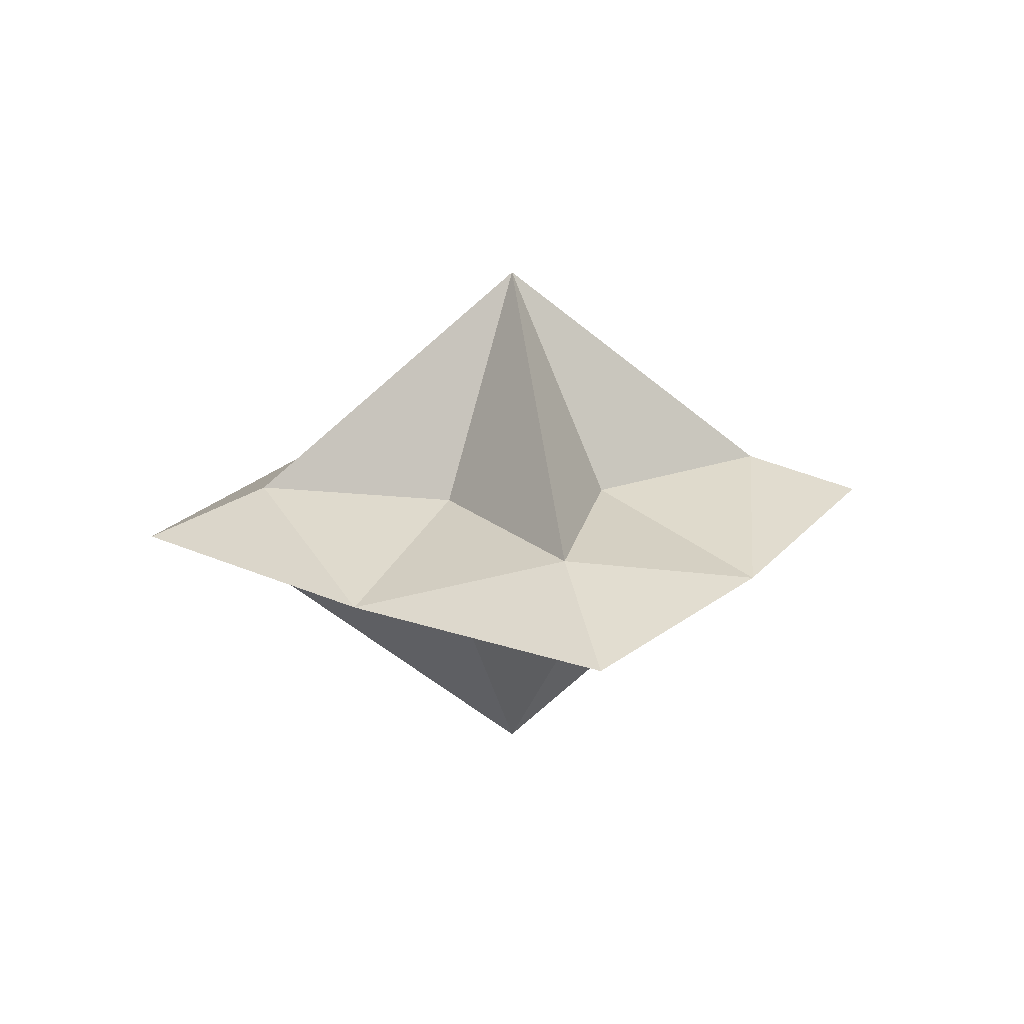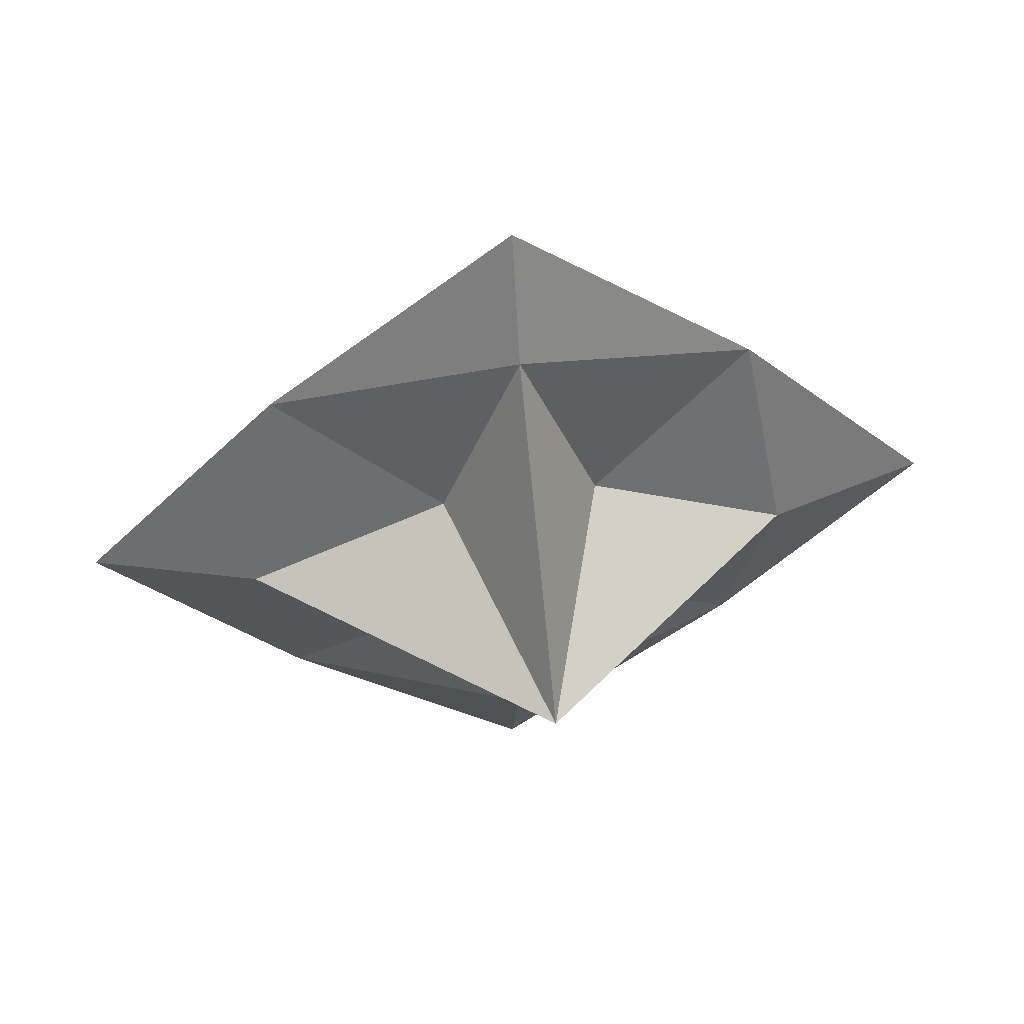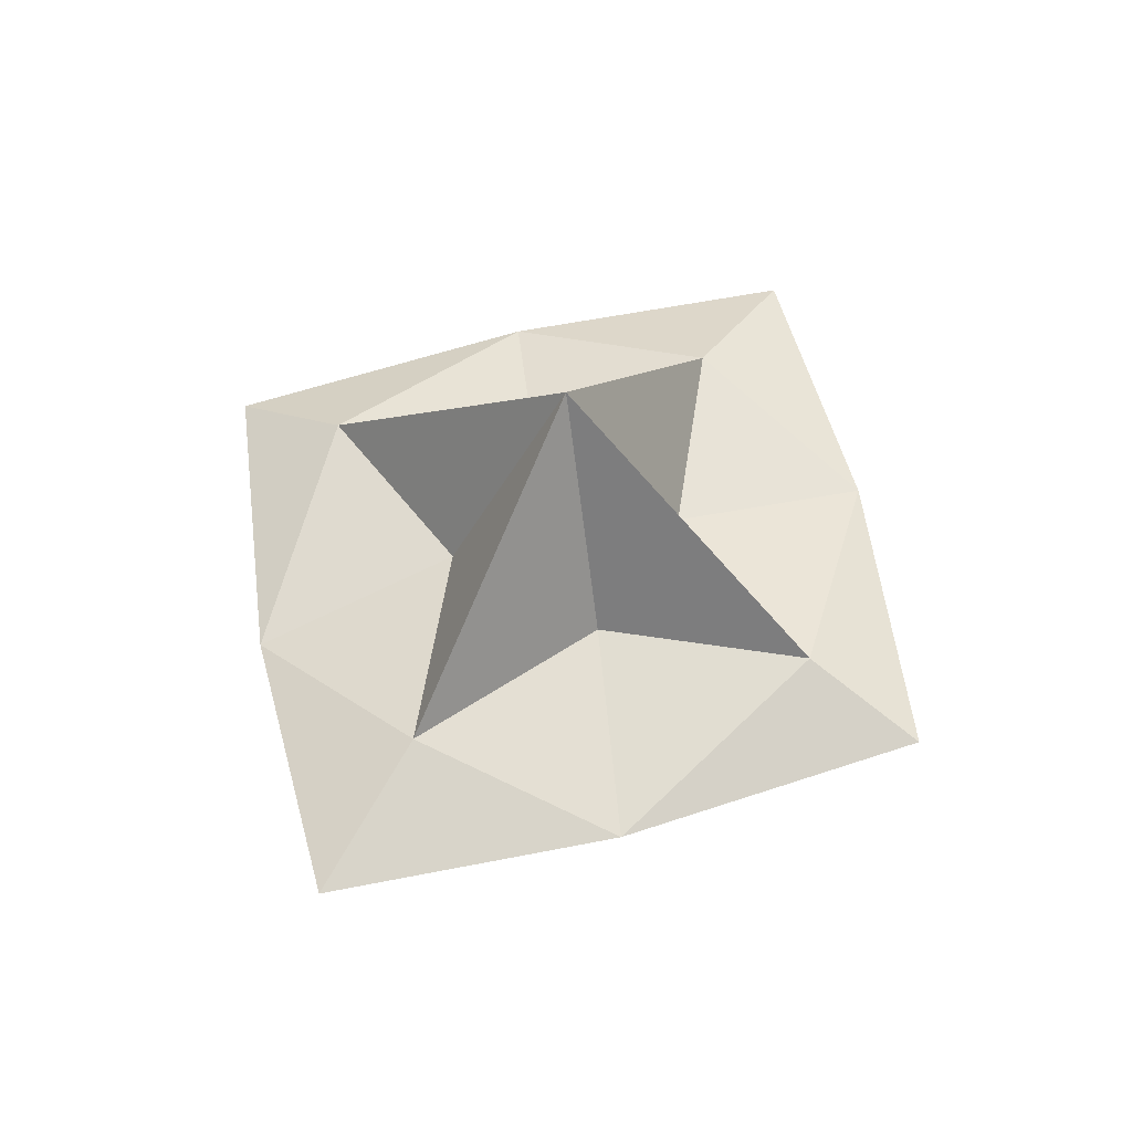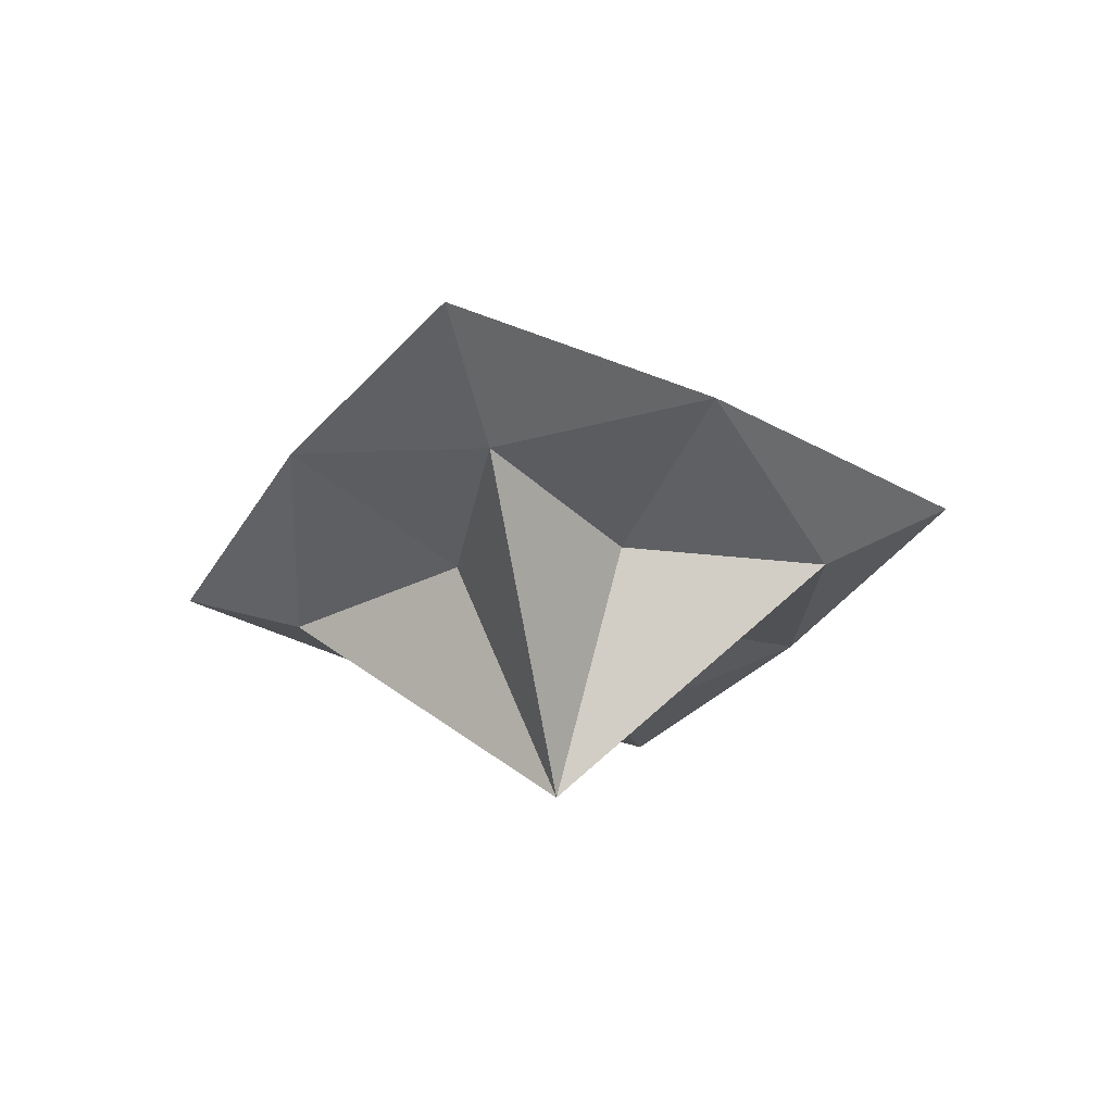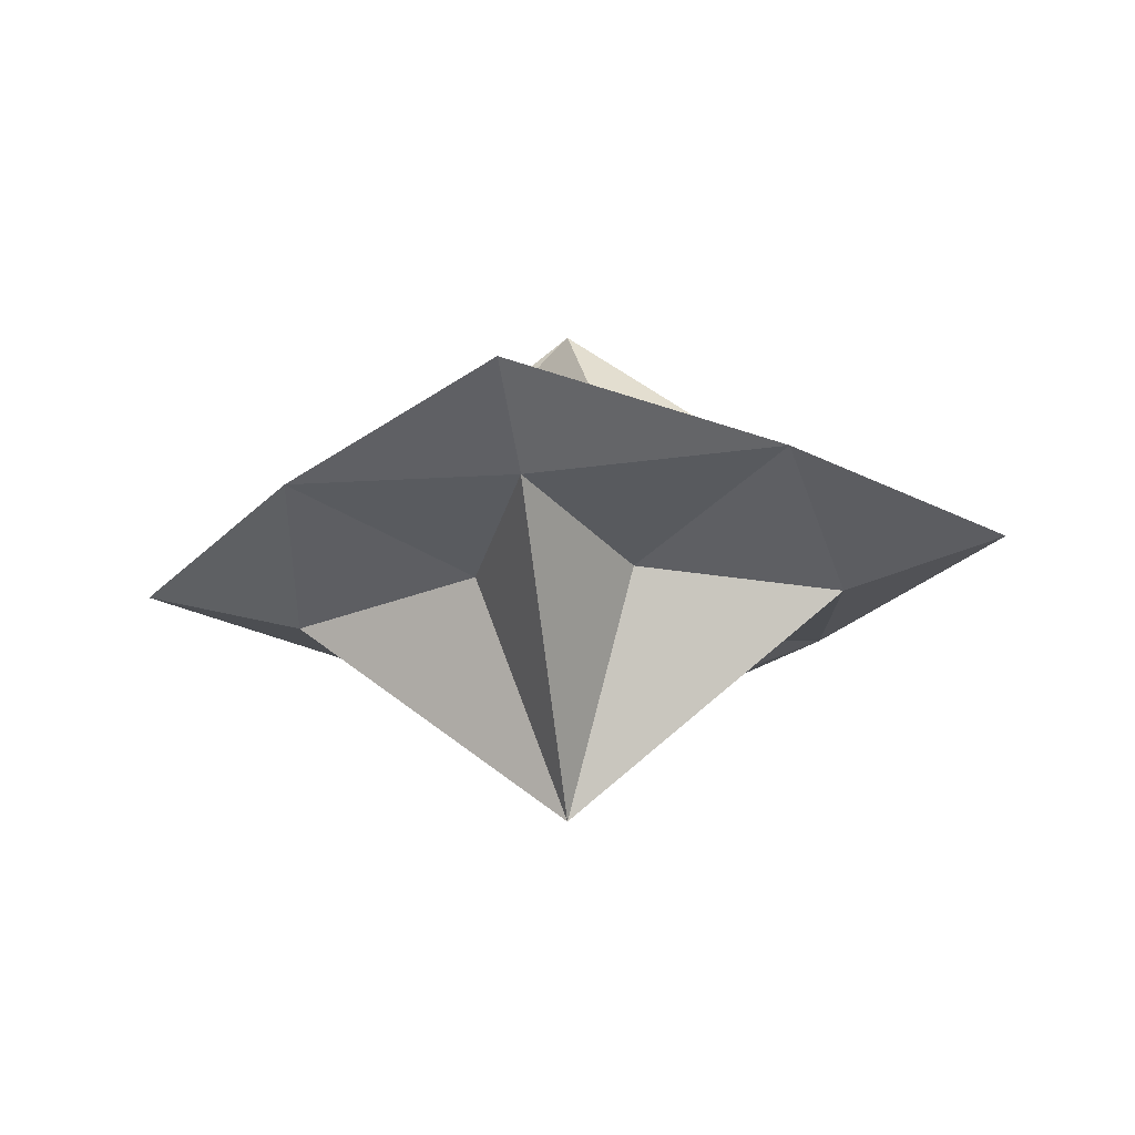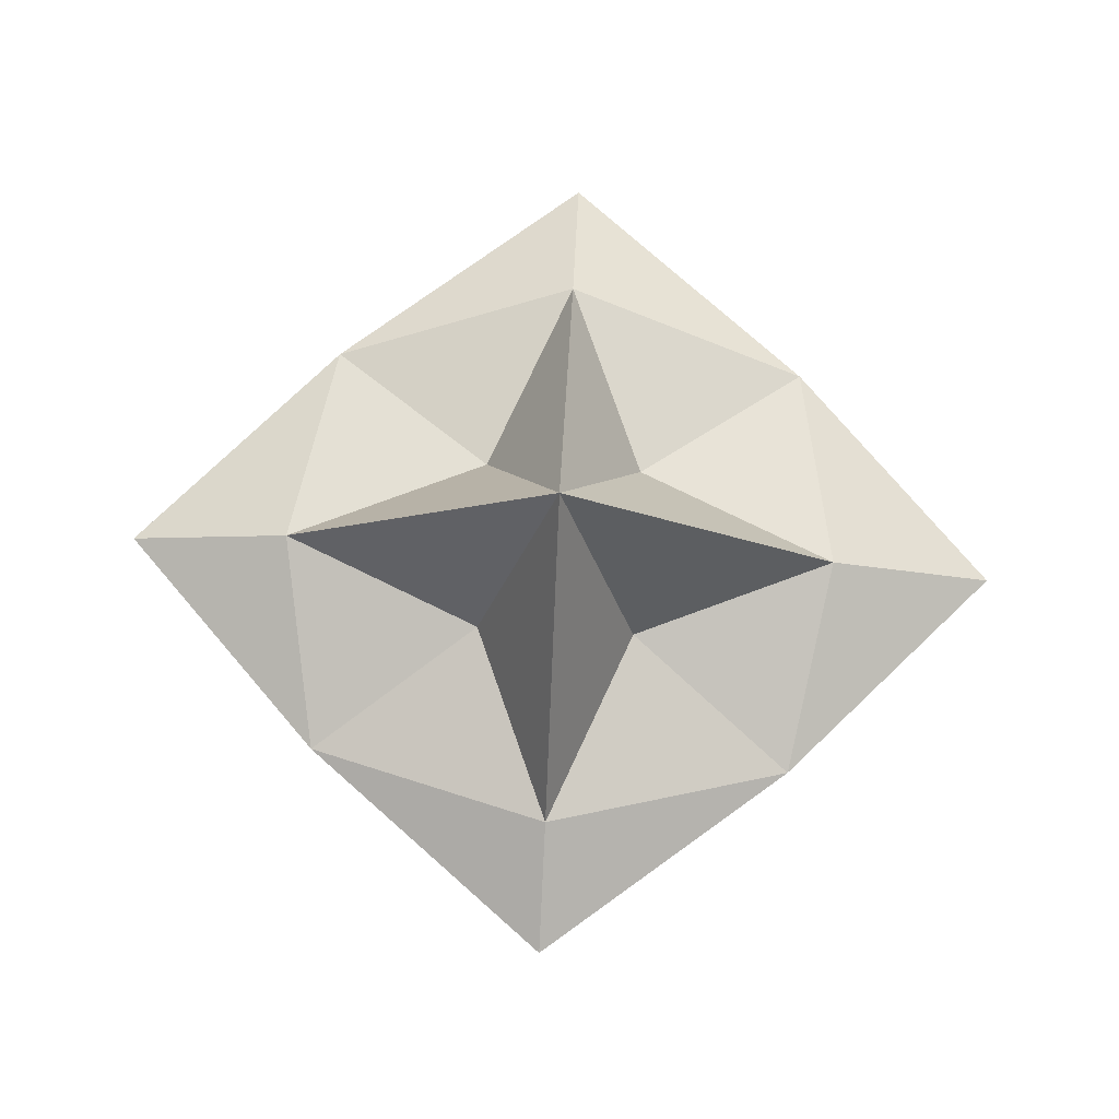
<metadata>
{"format":"obj","ext":"obj","renderer":"f3d","projection":"perspective","resolution":1024,"background":"white","views":[{"elev":20.4,"azim":79.0,"up":"+Y"},{"elev":49.9,"azim":171.0,"up":"+Z"},{"elev":54.4,"azim":121.5,"up":"+Y"},{"elev":-31.8,"azim":-77.0,"up":"+Y"},{"elev":-27.8,"azim":-171.2,"up":"+Y"},{"elev":77.2,"azim":-177.1,"up":"+Y"}]}
</metadata>
<code>
g Cube_Mesh
v -0.2829 0.1745 0.3047
v -0.2829 -0.1745 0.3047
v -0.2829 0.1745 -0.3047
v -0.2829 -0.1745 -0.3047
v 0.2829 0.1745 0.3047
v 0.2829 -0.1745 0.3047
v 0.2829 0.1745 -0.3047
v 0.2829 -0.1745 -0.3047
v 0 -0.1745 1
v 0 0.1745 -1
v 0 -0.1745 -1
v 0 0.1745 1
v -0.8713 0 0.7548
v 0.8713 0 -0.7548
v -0.8713 0 -0.7548
v 0.8713 0 0.7548
v 0 0 1.45
v 0 0 -1.45
v 1 -0.1745 0
v -1 0.1745 0
v 1 0.1745 0
v -1 -0.1745 0
v 0 -1 0
v 0 1 0
v -1.588 0 0
v 1.588 0 0
f 24 7 10
f 10 14 18
f 21 16 26
f 23 4 11
f 20 15 25
f 12 13 17
f 16 12 17
f 23 8 19
f 15 10 18
f 24 3 20
f 15 11 4
f 16 9 6
f 9 13 2
f 22 15 4
f 19 16 6
f 11 14 8
f 14 19 8
f 13 22 2
f 1 24 20
f 6 23 19
f 13 20 25
f 2 23 9
f 14 21 26
f 5 24 12
f 24 21 7
f 10 7 14
f 21 5 16
f 23 22 4
f 20 3 15
f 12 1 13
f 16 5 12
f 23 11 8
f 15 3 10
f 24 10 3
f 15 18 11
f 16 17 9
f 9 17 13
f 22 25 15
f 19 26 16
f 11 18 14
f 14 26 19
f 13 25 22
f 1 12 24
f 6 9 23
f 13 1 20
f 2 22 23
f 14 7 21
f 5 21 24

</code>
